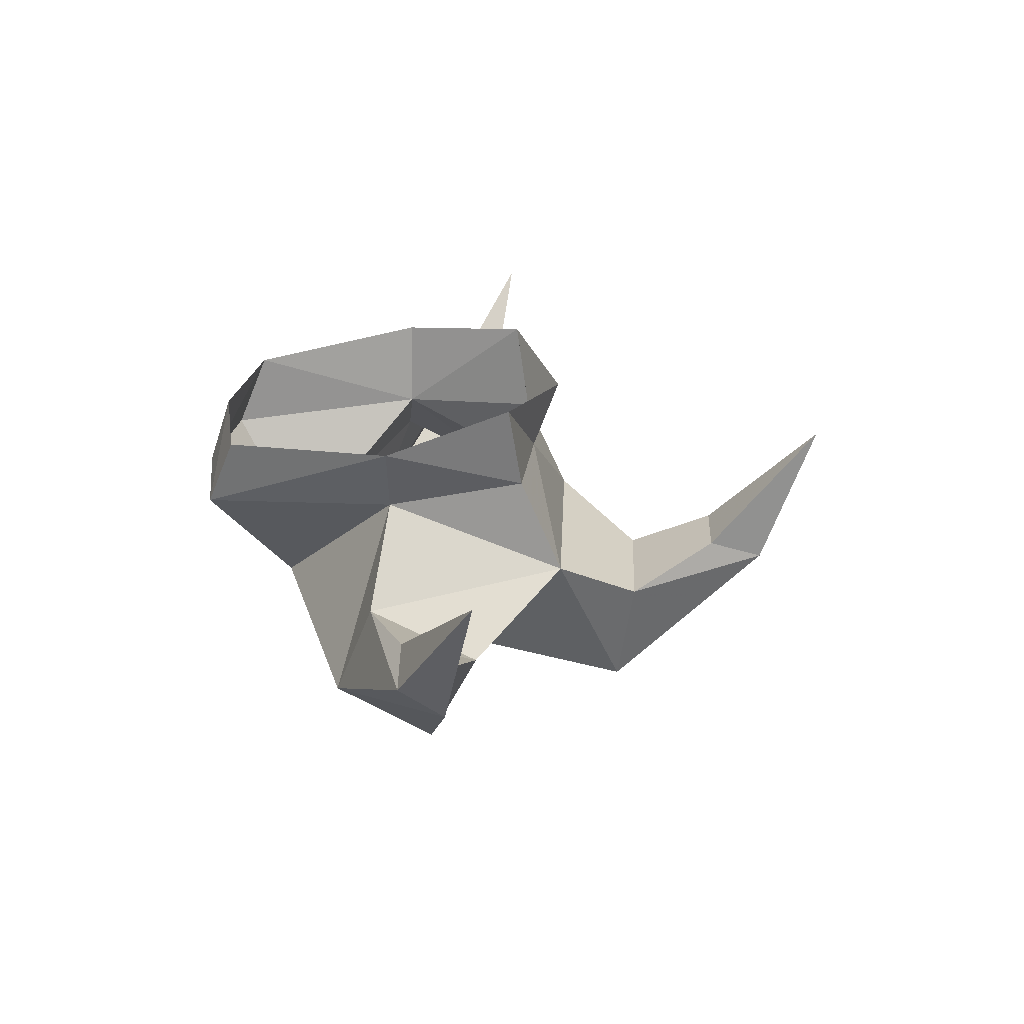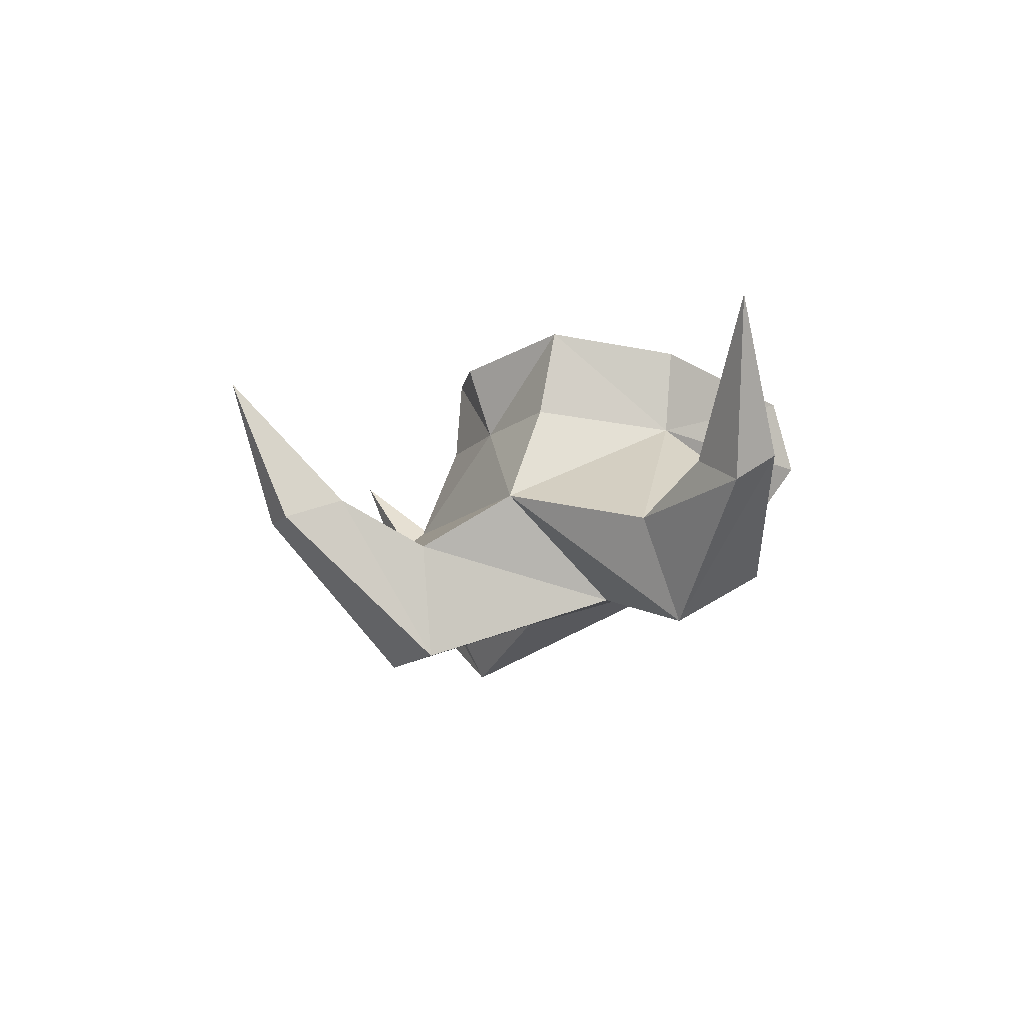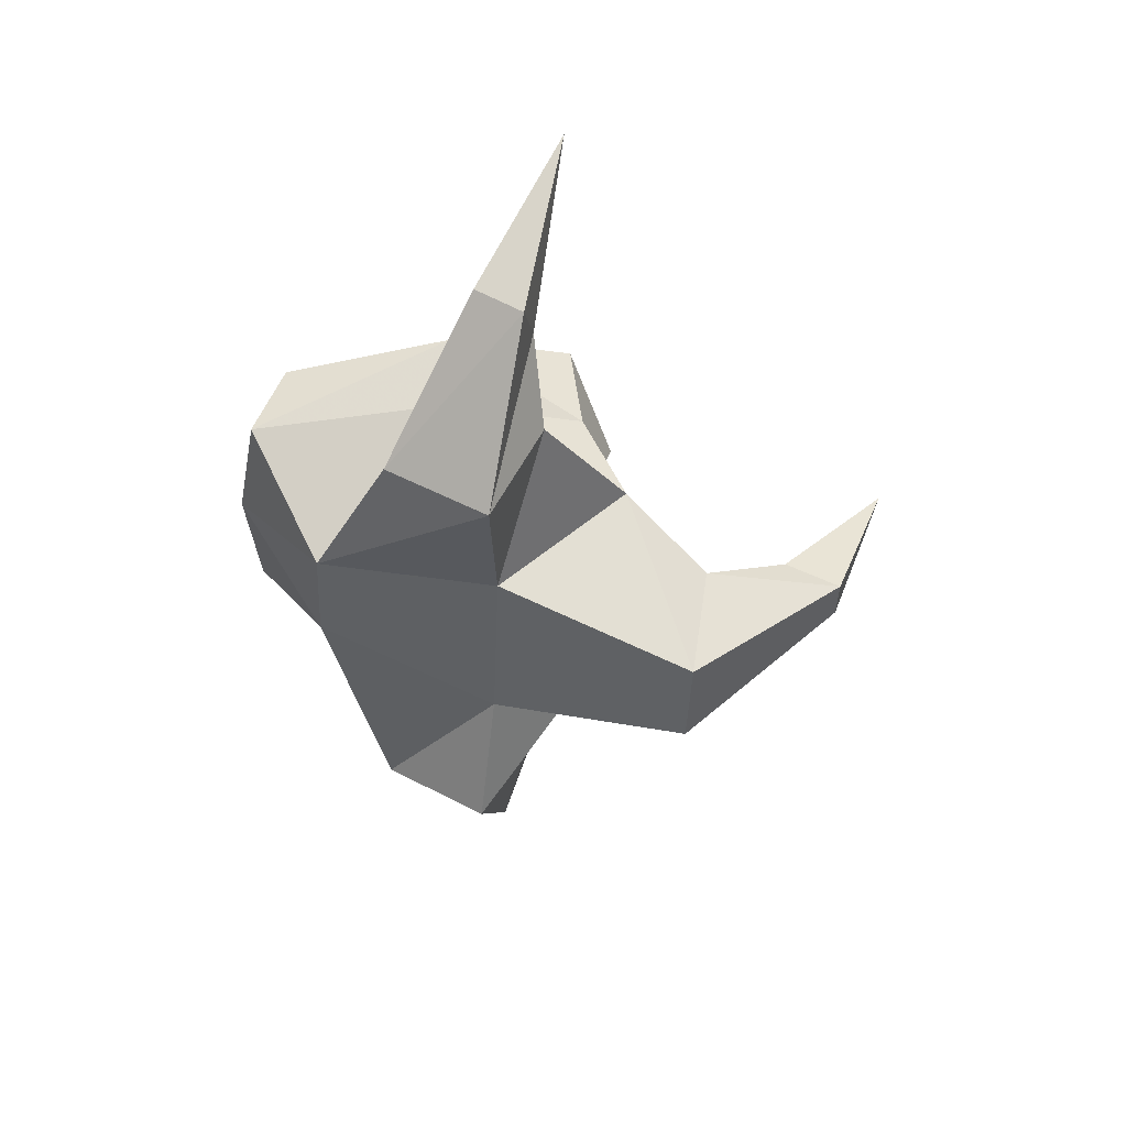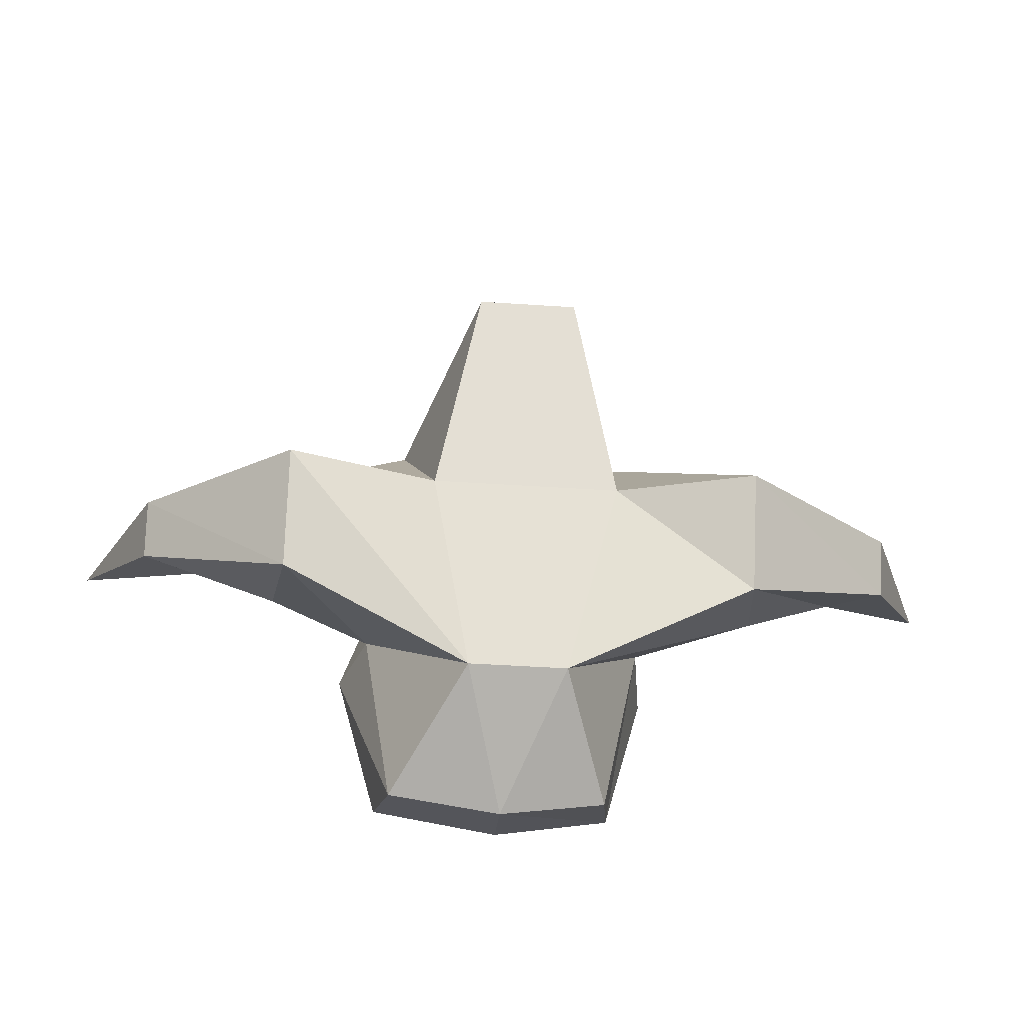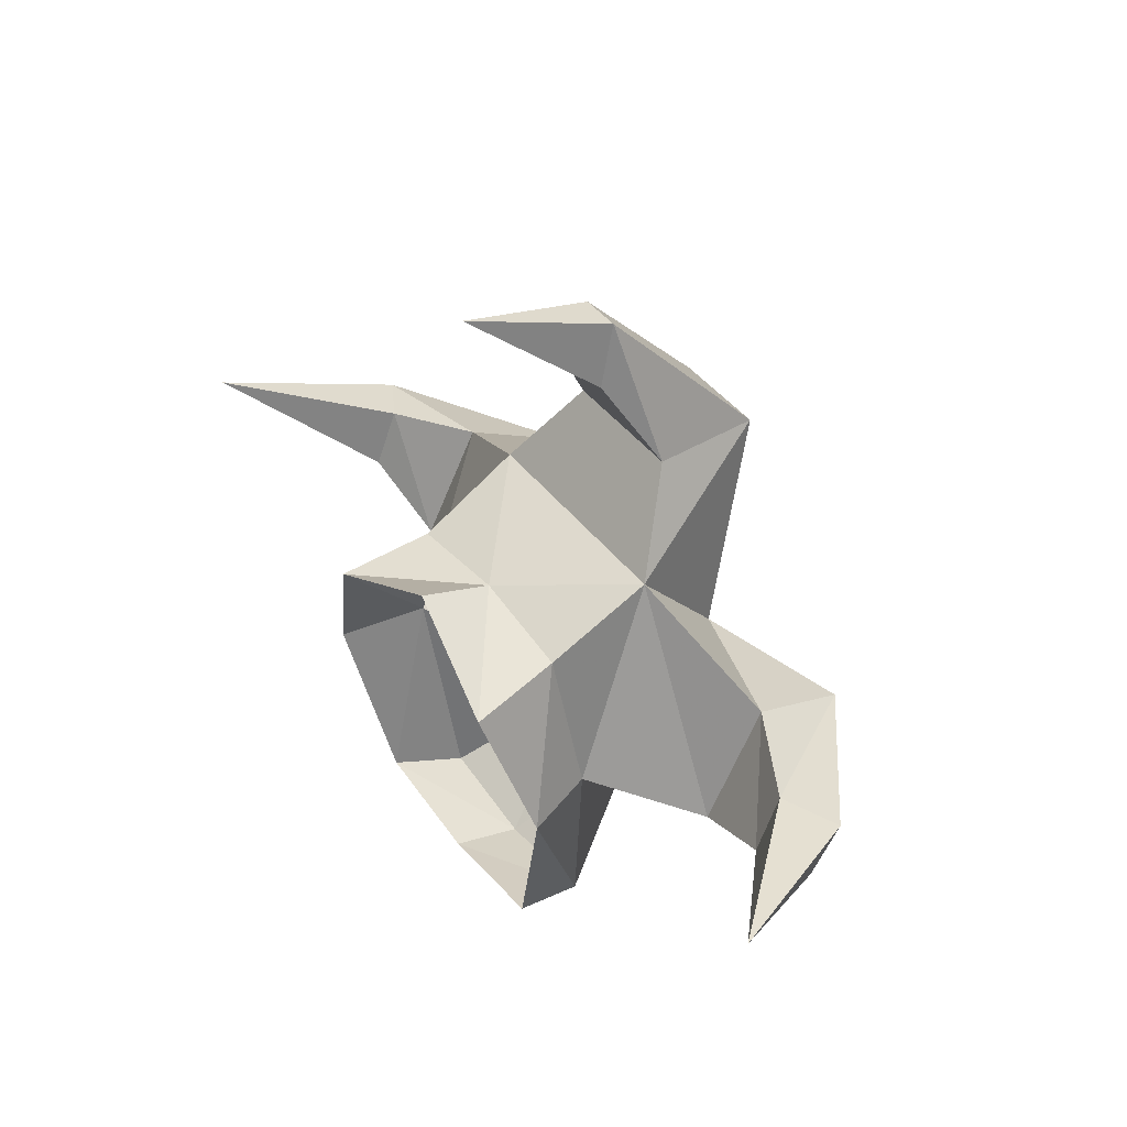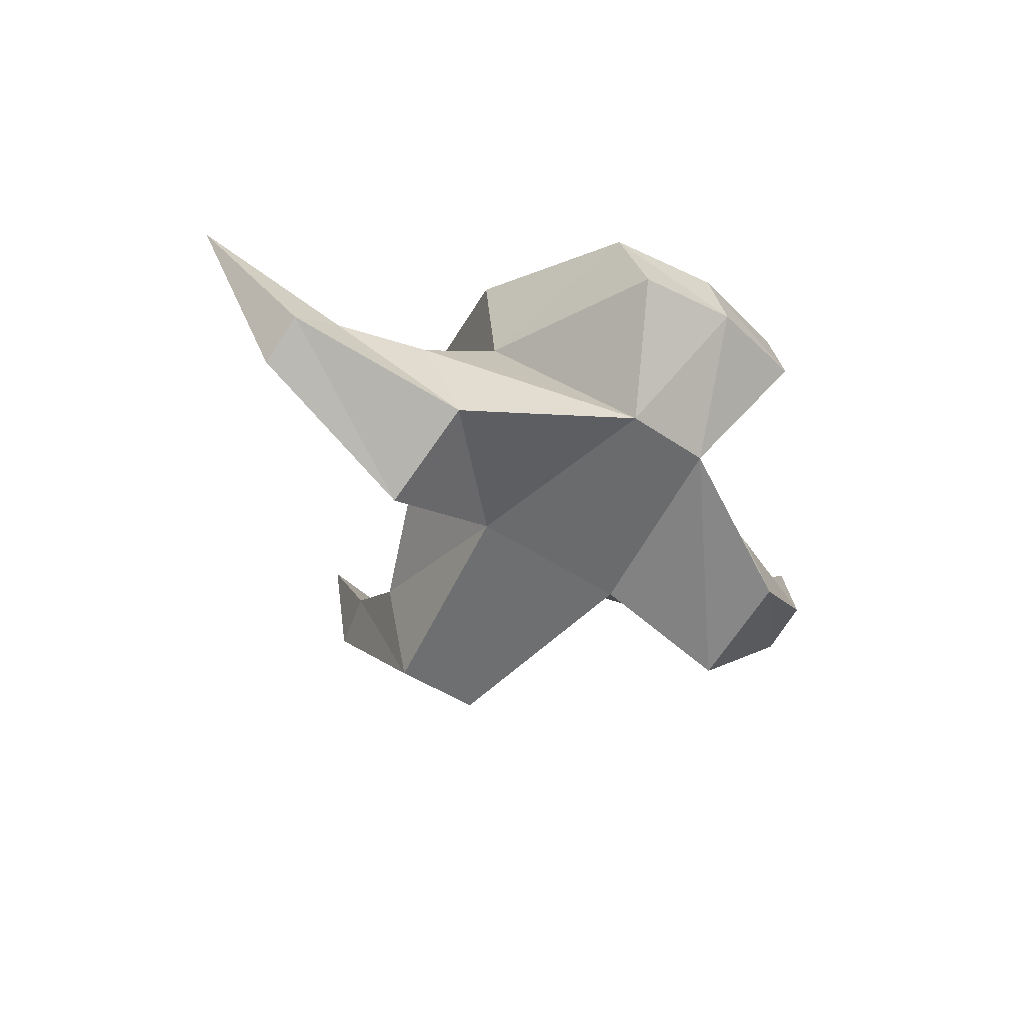
<metadata>
{"format":"obj","ext":"obj","renderer":"f3d","projection":"perspective","resolution":1024,"background":"white","views":[{"elev":26.7,"azim":-87.7,"up":"+Y"},{"elev":-13.1,"azim":62.4,"up":"+Y"},{"elev":-42.9,"azim":-92.4,"up":"+Y"},{"elev":-42.8,"azim":-4.6,"up":"+Z"},{"elev":43.2,"azim":-124.7,"up":"+Z"},{"elev":-39.1,"azim":138.4,"up":"+Y"}]}
</metadata>
<code>
v 0.3906 -0.2891 0.03906
v 0.2891 -0.25 0.3359
v 0.3594 -0.4922 0.03906
v 0.2891 -0.3516 -0.3594
v 0.2656 -0.5234 -0.4297
v 0.02344 -0.5234 -0.4688
v 0.02344 -0.3594 -0.4141
v -0.2344 -0.5234 -0.4297
v -0.2656 -0.3516 -0.3594
v -0.3672 -0.3281 0.03906
v -0.3047 -0.4922 0.03906
v -0.2344 -0.4609 0.3672
v -0.2656 -0.25 0.3359
v 0.02344 -0.4688 0.3906
v 0.02344 -0.2969 0.4531
v 0.2656 -0.4609 0.3672
v 0.2891 -0.7031 0.4688
v 0.6094 -0.8047 0.2656
v 0.6094 -0.6719 0.007812
v 0.1562 -0.8047 -0.2578
v -0.07031 -0.8047 -0.2578
v -0.5 -0.9141 -0.08594
v -0.5312 -0.6719 0.007812
v -0.2344 -0.7031 0.4688
v 0.2656 -0.9453 0.1719
v 0.1875 -0.8359 0.6641
v 0.1562 -1.109 0.625
v -0.1641 -0.9453 0.1719
v 0.5781 -0.9141 -0.08594
v 0.5781 -1.047 0.1484
v 0.9375 -0.7734 0.2109
v 0.8125 -0.7031 0.2344
v 0.8125 -0.6484 0.1016
v -0.07031 -1.109 0.625
v -0.1094 -0.8359 0.6641
v -0.03125 -0.7266 0.8672
v 0.1328 -0.7266 0.8672
v 0.08594 -0.7734 1
v -0.007812 -0.7734 1
v 0.03125 -0.4297 1.133
v 0.9375 -0.7031 0.1016
v 1.102 -0.3828 0.2891
v -0.5312 -0.8047 0.2656
v -0.5 -1.047 0.1484
v -0.7266 -0.6484 0.1016
v -0.7266 -0.7031 0.2344
v -0.8438 -0.7734 0.2109
v -0.8438 -0.7031 0.1016
v -1.023 -0.3828 0.2891
f 1 2 3
f 1 3 4
f 4 3 5
f 4 5 6
f 4 6 7
f 7 6 8
f 7 8 9
f 9 8 10
f 10 8 11
f 10 11 12
f 10 12 13
f 13 12 14
f 13 14 15
f 15 14 2
f 2 14 16
f 2 16 3
f 6 21 8
f 8 21 11
f 11 21 22
f 11 22 23
f 11 23 24
f 11 24 12
f 12 24 14
f 43 44 28
f 43 28 24
f 43 24 23
f 43 23 45
f 43 45 46
f 43 46 44
f 44 46 47
f 44 47 22
f 44 22 21
f 44 21 28
f 48 45 23
f 48 23 22
f 48 22 47
f 48 47 49
f 48 49 45
f 45 49 46
f 46 49 47
f 3 16 17
f 3 17 18
f 3 18 19
f 3 19 20
f 3 20 5
f 5 20 6
f 14 17 16
f 25 20 29
f 25 29 30
f 25 30 17
f 17 30 18
f 18 30 31
f 18 31 32
f 18 32 19
f 19 32 33
f 19 33 29
f 19 29 20
f 29 33 41
f 29 41 30
f 30 41 31
f 31 41 42
f 31 42 32
f 32 42 33
f 33 42 41
f 6 20 21
f 14 24 17
f 25 17 26
f 25 26 27
f 25 27 28
f 25 28 21
f 25 21 20
f 24 28 34
f 24 34 35
f 24 35 17
f 17 35 26
f 26 35 36
f 26 36 37
f 26 37 27
f 27 37 38
f 27 38 34
f 27 34 28
f 35 34 39
f 35 39 36
f 36 39 40
f 36 40 37
f 37 40 38
f 38 40 39
f 38 39 34

</code>
